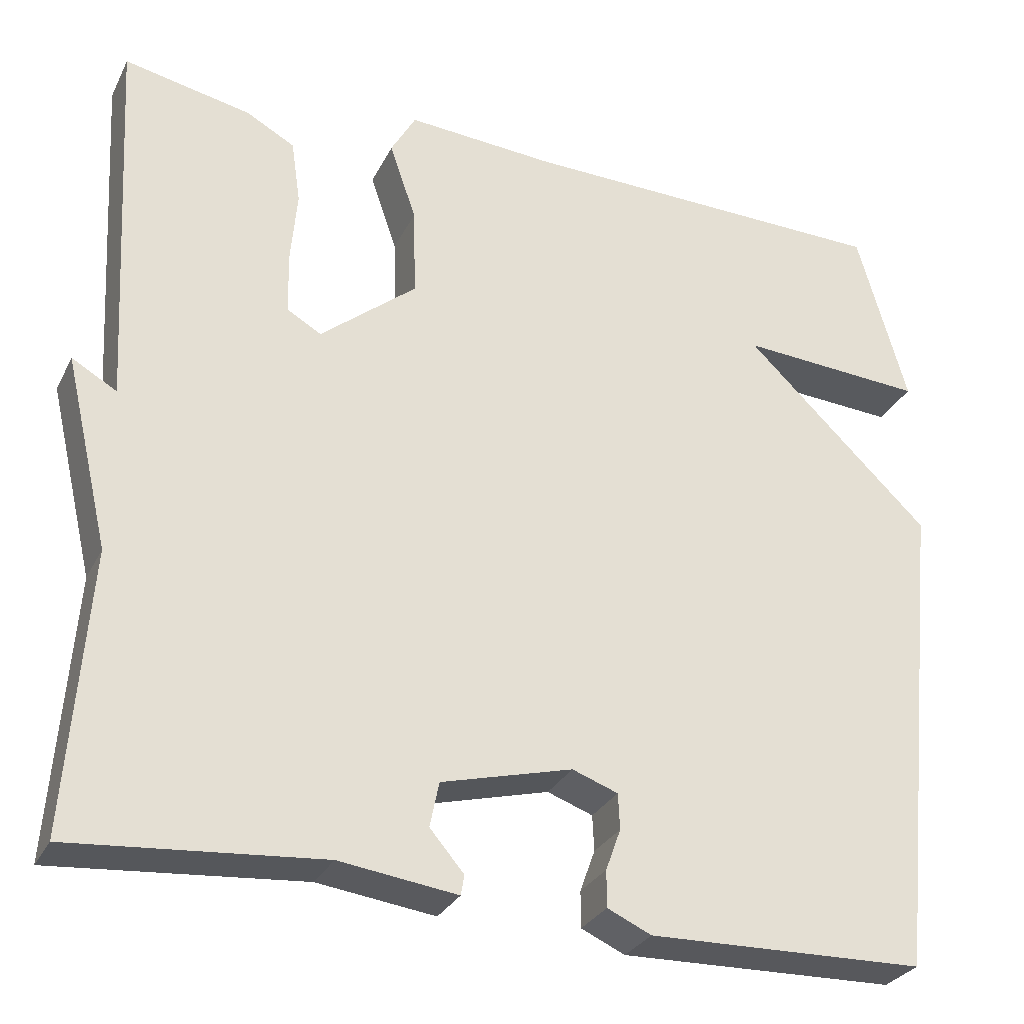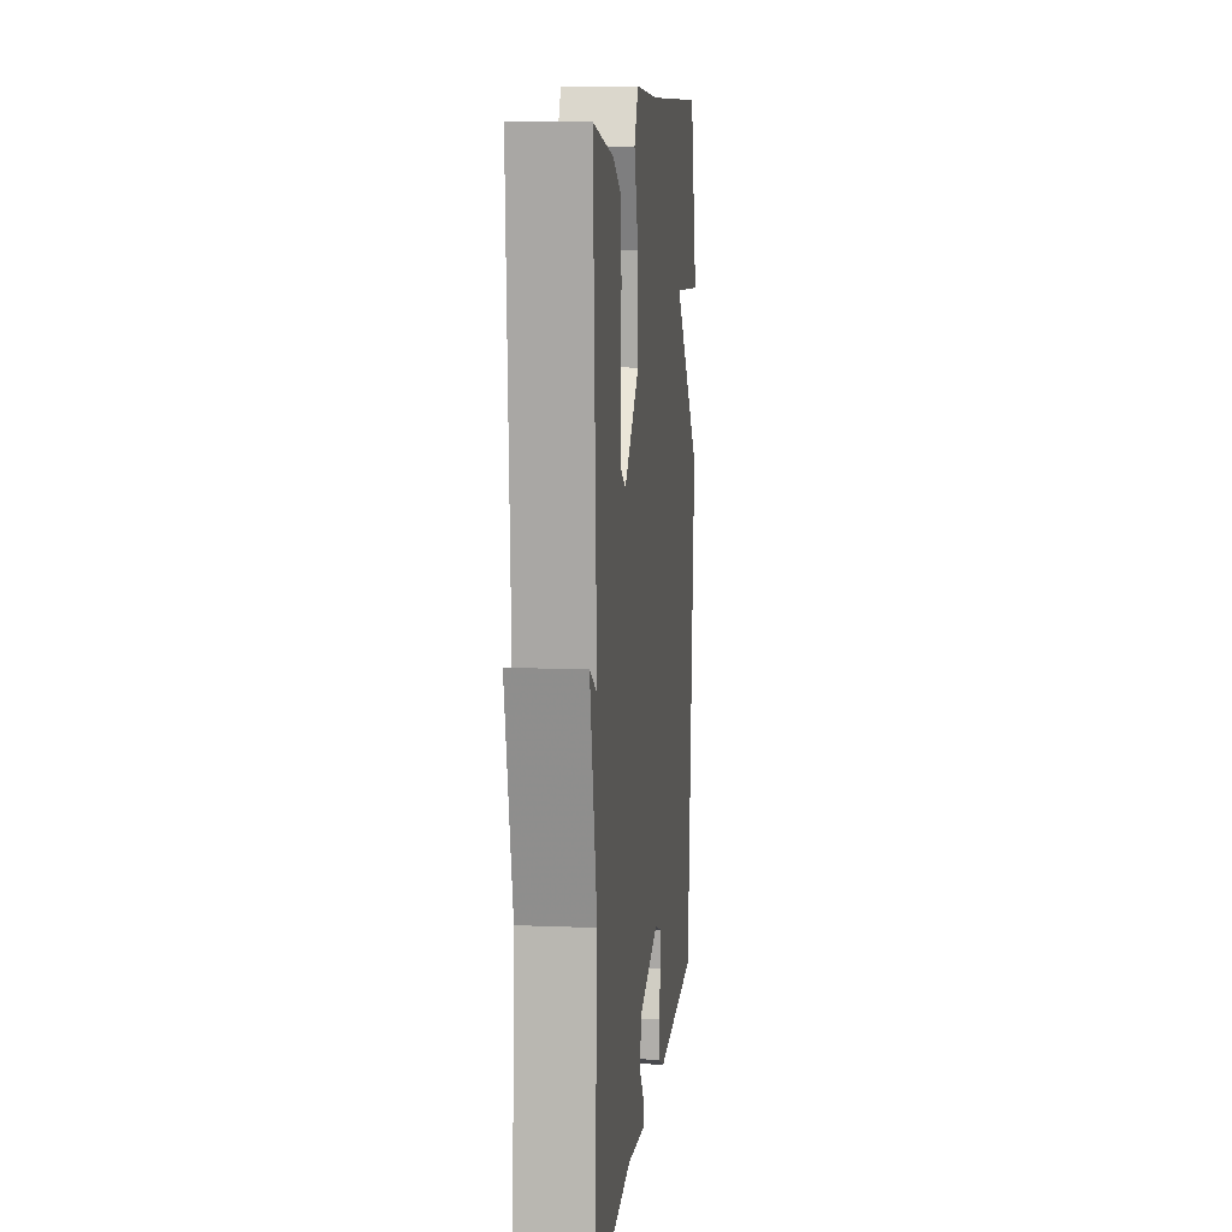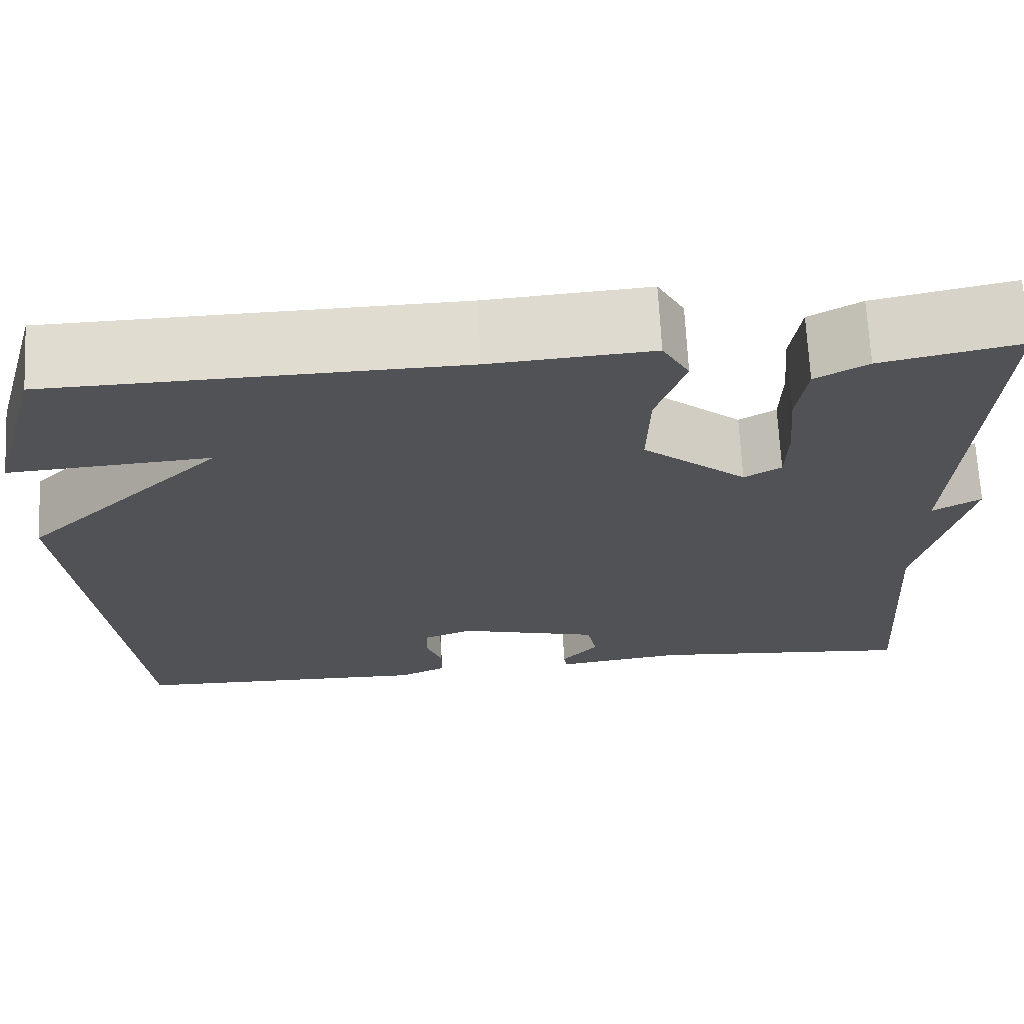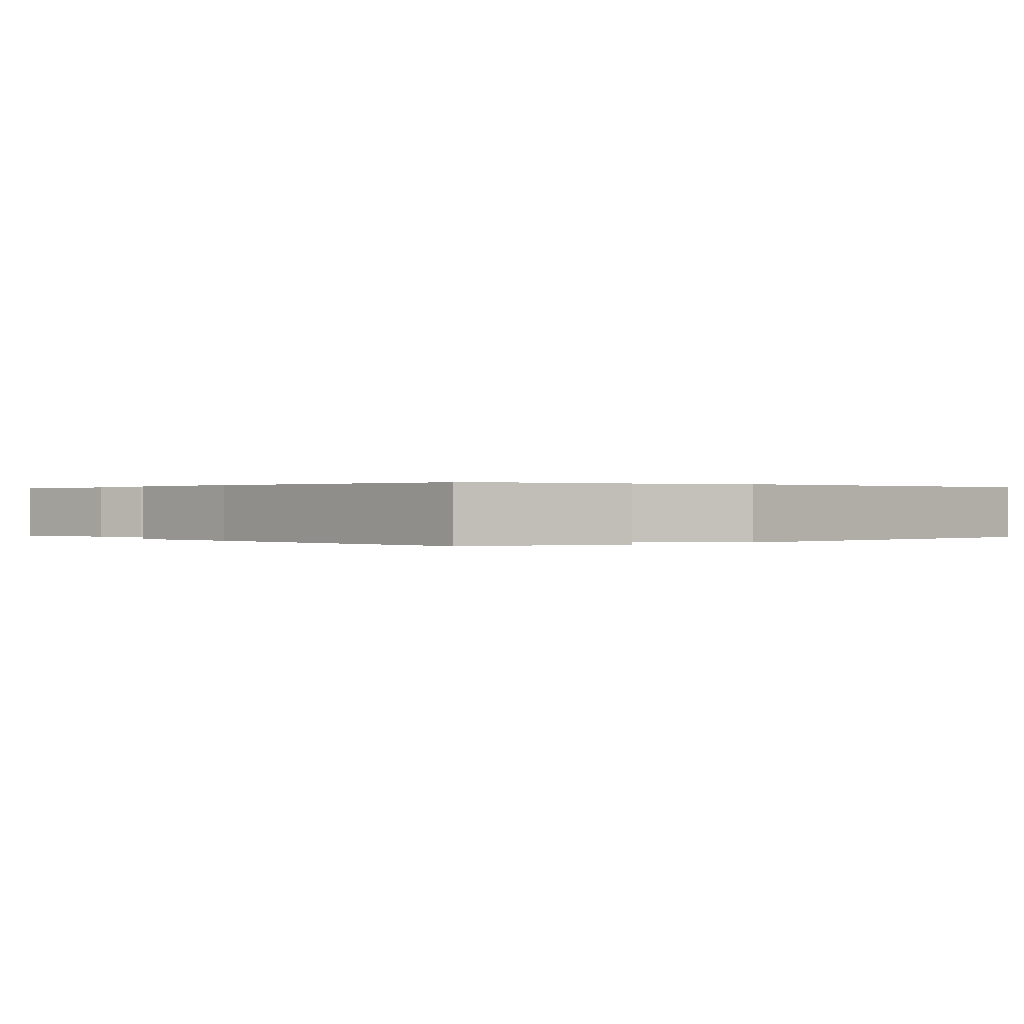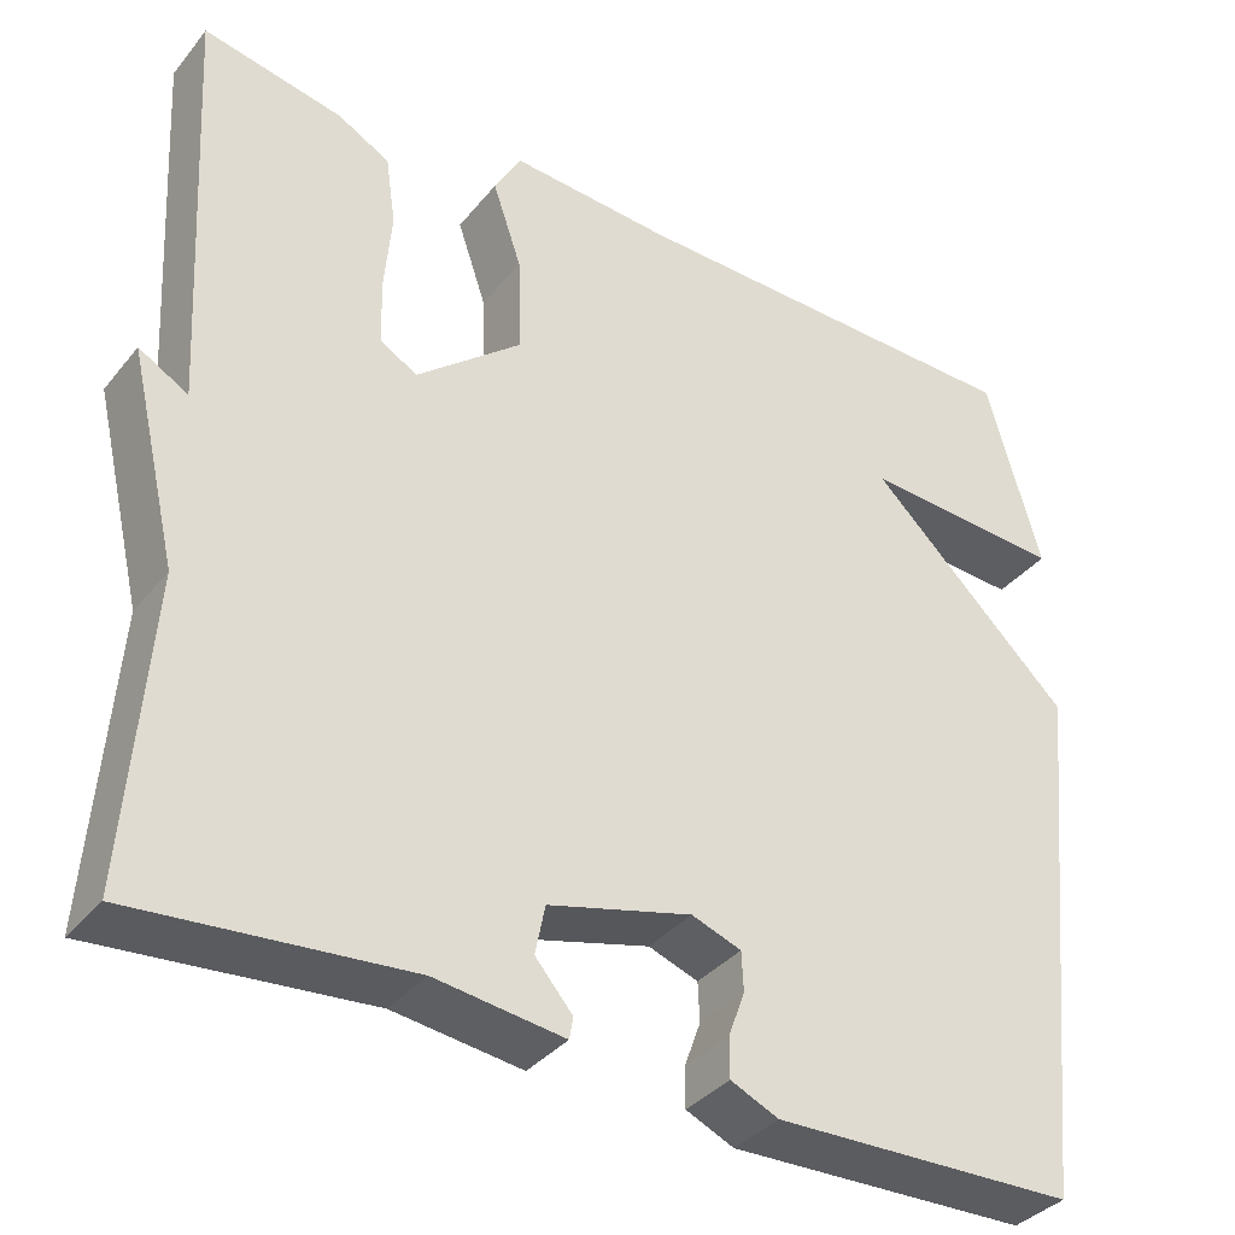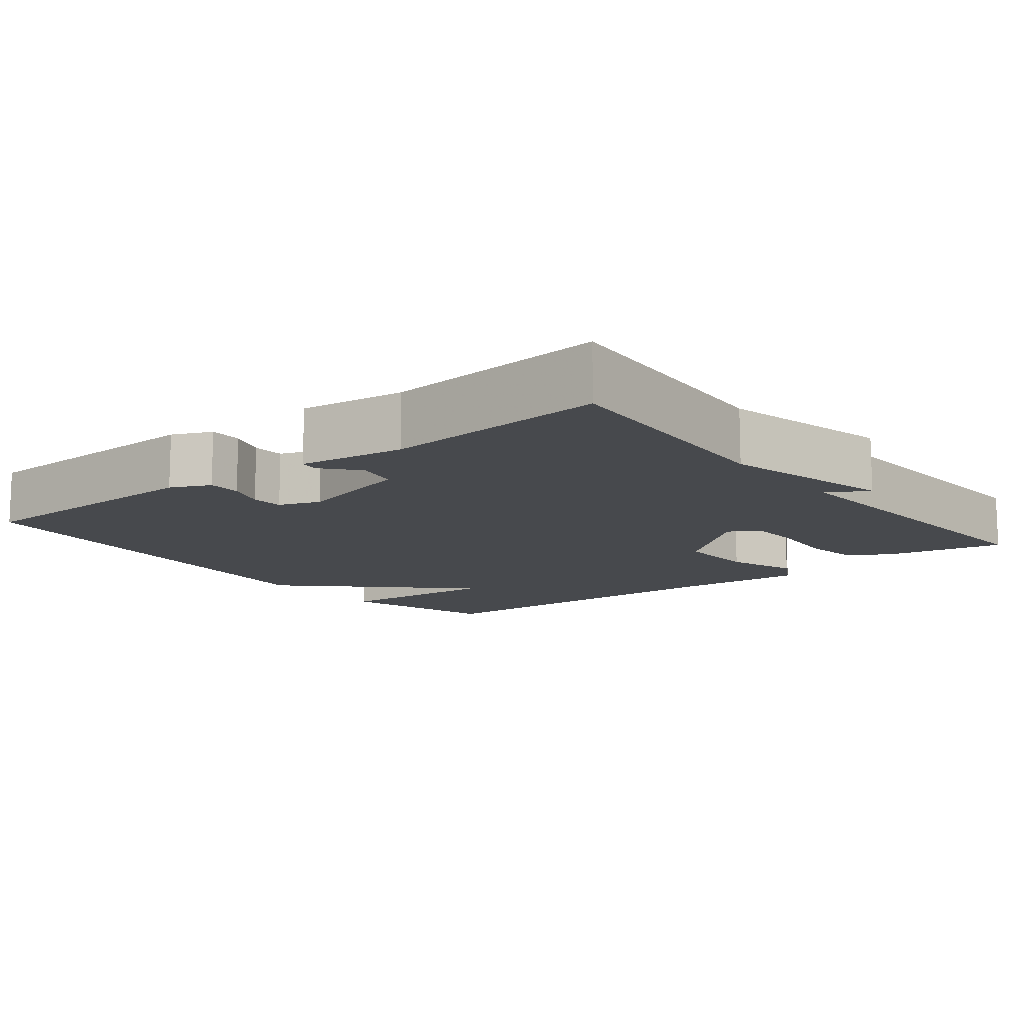
<metadata>
{"format":"obj","ext":"obj","renderer":"f3d","projection":"perspective","resolution":1024,"background":"white","views":[{"elev":-29.3,"azim":-22.5,"up":"+Z"},{"elev":10.9,"azim":-84.1,"up":"+Z"},{"elev":69.0,"azim":177.1,"up":"+Z"},{"elev":0.2,"azim":49.9,"up":"+Y"},{"elev":-36.0,"azim":-33.7,"up":"+Z"},{"elev":-12.2,"azim":-141.5,"up":"+Y"}]}
</metadata>
<code>
v -0.5 0.07 0.5
v -0.346 0.07 0.468
v -0.288 0.07 0.436
v -0.277 0.07 0.359
v -0.285 0.07 0.269
v -0.283 0.07 0.197
v -0.242 0.07 0.173
v -0.126 0.07 0.268
v -0.129 0.07 0.376
v -0.161 0.07 0.47
v -0.131 0.07 0.523
v 0.048 0.07 0.51
v 0.5 0.07 0.5
v 0.56 0.07 0.287
v 0.336 0.07 0.302
v 0.56 0.07 0.087
v 0.5 0.07 -0.5
v 0.166 0.07 -0.508
v 0.113 0.07 -0.484
v 0.113 0.07 -0.44
v 0.131 0.07 -0.39
v 0.129 0.07 -0.347
v 0.074 0.07 -0.327
v -0.084 0.07 -0.368
v -0.095 0.07 -0.422
v -0.054 0.07 -0.47
v -0.058 0.07 -0.494
v -0.2 0.07 -0.475
v -0.5 0.07 -0.5
v -0.475 0.07 -0.162
v -0.529 0.07 0.069
v -0.475 0.07 0.038
v -0.5 0 0.5
v -0.346 0 0.468
v -0.288 0 0.436
v -0.277 0 0.359
v -0.285 0 0.269
v -0.283 0 0.197
v -0.242 0 0.173
v -0.126 0 0.268
v -0.129 0 0.376
v -0.161 0 0.47
v -0.131 0 0.523
v 0.048 0 0.51
v 0.5 0 0.5
v 0.56 0 0.287
v 0.336 0 0.302
v 0.56 0 0.087
v 0.5 0 -0.5
v 0.166 0 -0.508
v 0.113 0 -0.484
v 0.113 0 -0.44
v 0.131 0 -0.39
v 0.129 0 -0.347
v 0.074 0 -0.327
v -0.084 0 -0.368
v -0.095 0 -0.422
v -0.054 0 -0.47
v -0.058 0 -0.494
v -0.2 0 -0.475
v -0.5 0 -0.5
v -0.475 0 -0.162
v -0.529 0 0.069
v -0.475 0 0.038
f 30 31 32
f 28 29 30
f 27 28 30
f 26 27 30
f 25 26 30
f 24 25 30 32
f 23 24 32 1
f 19 20 21
f 18 19 21
f 17 18 21
f 16 17 21
f 15 16 21 22
f 12 13 14 15
f 12 15 22
f 11 12 22
f 10 11 22
f 9 10 22
f 8 9 22 23
f 3 4 5
f 2 3 5
f 1 2 5
f 1 5 6
f 23 1 6
f 7 8 23
f 6 7 23
f 64 63 62
f 62 61 60
f 62 60 59
f 62 59 58
f 62 58 57
f 64 62 57 56
f 33 64 56 55
f 53 52 51
f 53 51 50
f 53 50 49
f 53 49 48
f 54 53 48 47
f 47 46 45 44
f 54 47 44
f 54 44 43
f 54 43 42
f 54 42 41
f 55 54 41 40
f 37 36 35
f 37 35 34
f 37 34 33
f 38 37 33
f 38 33 55
f 55 40 39
f 55 39 38
f 1 33 34 2
f 2 34 35 3
f 3 35 36 4
f 4 36 37 5
f 5 37 38 6
f 6 38 39 7
f 7 39 40 8
f 8 40 41 9
f 9 41 42 10
f 10 42 43 11
f 11 43 44 12
f 12 44 45 13
f 13 45 46 14
f 14 46 47 15
f 15 47 48 16
f 16 48 49 17
f 17 49 50 18
f 18 50 51 19
f 19 51 52 20
f 20 52 53 21
f 21 53 54 22
f 22 54 55 23
f 23 55 56 24
f 24 56 57 25
f 25 57 58 26
f 26 58 59 27
f 27 59 60 28
f 28 60 61 29
f 29 61 62 30
f 30 62 63 31
f 31 63 64 32
f 32 64 33 1

</code>
